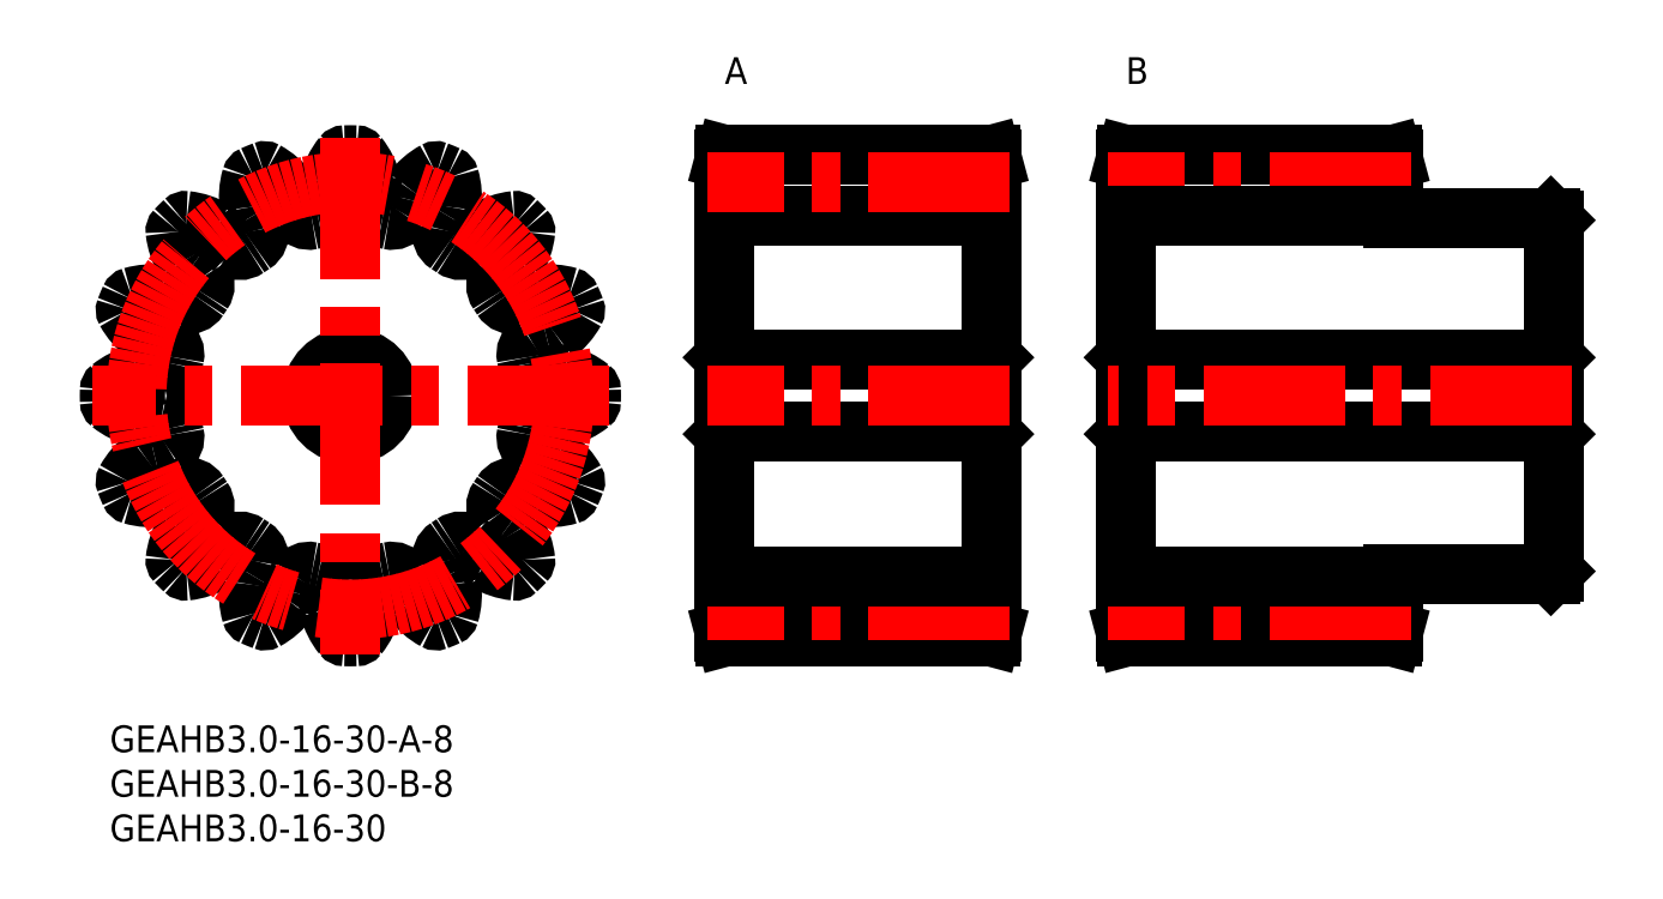
<metadata>
{"format":"dxf","ext":"dxf","renderer":"ezdxf+matplotlib","layout":"modelspace","background":"white","min_lineweight":24,"dpi":150}
</metadata>
<code>
0
SECTION
2
ENTITIES
0
INSERT
8
MSM_CONTINUOUS
2
*U2
10
0
20
0
30
0
0
INSERT
8
MSM_CONTINUOUS
2
*U3
10
0
20
0
30
0
0
INSERT
8
MSM_CONTINUOUS
2
*U5
10
0
20
0
30
0
0
INSERT
8
MSM_CONTINUOUS
2
*U6
10
0
20
0
30
0
0
INSERT
8
MSM_CONTINUOUS
2
*U7
10
0
20
0
30
0
0
LINE
8
MSM_CONTINUOUS
10
114.3
20
41
30
0
11
114.3
21
33
31
0
0
LINE
8
MSM_CONTINUOUS
10
161.7
20
41
30
0
11
161.7
21
33
31
0
0
LINE
8
MSM_CONTINUOUS
10
162
20
17.3
30
0
11
162
21
56.7
31
0
0
LINE
8
MSM_CONTINUOUS
10
161.7
20
57
30
0
11
144
21
57
31
0
0
LINE
8
MSM_CONTINUOUS
10
144
20
57
30
0
11
144
21
63.5
31
0
0
LINE
8
MSM_CONTINUOUS
10
144
20
63.5
30
0
11
143.9
21
64
31
0
0
LINE
8
MSM_CONTINUOUS
10
143.9
20
64
30
0
11
114.1
21
64
31
0
0
LINE
8
MSM_CONTINUOUS
10
114.1
20
64
30
0
11
114
21
63.5
31
0
0
LINE
8
MSM_CONTINUOUS
10
114
20
63.5
30
0
11
114
21
10.5
31
0
0
LINE
8
MSM_CONTINUOUS
10
114
20
41.3
30
0
11
114.3
21
41
31
0
0
LINE
8
MSM_CONTINUOUS
10
161.7
20
41
30
0
11
114.3
21
41
31
0
0
LINE
8
MSM_CONTINUOUS
10
161.7
20
41
30
0
11
162
21
41.3
31
0
0
LINE
8
MSM_CONTINUOUS
10
162
20
56.7
30
0
11
161.7
21
57
31
0
0
LINE
8
MSM_CONTINUOUS
10
143.9
20
10
30
0
11
144
21
10.5
31
0
0
LINE
8
MSM_CONTINUOUS
10
144
20
10.5
30
0
11
144
21
17
31
0
0
LINE
8
MSM_CONTINUOUS
10
144
20
17
30
0
11
161.7
21
17
31
0
0
LINE
8
MSM_CONTINUOUS
10
161.7
20
17
30
0
11
162
21
17.3
31
0
0
LINE
8
MSM_CONTINUOUS
10
162
20
32.7
30
0
11
161.7
21
33
31
0
0
LINE
8
MSM_CONTINUOUS
10
114.3
20
33
30
0
11
161.7
21
33
31
0
0
LINE
8
MSM_CONTINUOUS
10
114.3
20
33
30
0
11
114
21
32.7
31
0
0
LINE
8
MSM_CONTINUOUS
10
114
20
10.5
30
0
11
114.1
21
10
31
0
0
LINE
8
MSM_CONTINUOUS
10
114.1
20
10
30
0
11
143.9
21
10
31
0
0
LINE
8
MSM_CONTINUOUS
10
69.3
20
41
30
0
11
69.3
21
33
31
0
0
LINE
8
MSM_CONTINUOUS
10
98.7
20
41
30
0
11
98.7
21
33
31
0
0
LINE
8
MSM_CONTINUOUS
10
99
20
10.5
30
0
11
99
21
63.5
31
0
0
LINE
8
MSM_CONTINUOUS
10
69.13
20
64
30
0
11
69
21
63.5
31
0
0
LINE
8
MSM_CONTINUOUS
10
69
20
63.5
30
0
11
69
21
10.5
31
0
0
LINE
8
MSM_CONTINUOUS
10
69
20
41.3
30
0
11
69.3
21
41
31
0
0
LINE
8
MSM_CONTINUOUS
10
98.7
20
41
30
0
11
69.3
21
41
31
0
0
LINE
8
MSM_CONTINUOUS
10
98.7
20
41
30
0
11
99
21
41.3
31
0
0
LINE
8
MSM_CONTINUOUS
10
99
20
63.5
30
0
11
98.87
21
64
31
0
0
LINE
8
MSM_CONTINUOUS
10
98.87
20
64
30
0
11
69.13
21
64
31
0
0
LINE
8
MSM_CONTINUOUS
10
69.3
20
33
30
0
11
69
21
32.7
31
0
0
LINE
8
MSM_CONTINUOUS
10
69
20
10.5
30
0
11
69.13
21
10
31
0
0
LINE
8
MSM_CONTINUOUS
10
69.13
20
10
30
0
11
98.87
21
10
31
0
0
LINE
8
MSM_CONTINUOUS
10
98.87
20
10
30
0
11
99
21
10.5
31
0
0
LINE
8
MSM_CONTINUOUS
10
99
20
32.7
30
0
11
98.7
21
33
31
0
0
LINE
8
MSM_CONTINUOUS
10
69.3
20
33
30
0
11
98.7
21
33
31
0
0
CIRCLE
8
MSM_CONTINUOUS
10
27
20
37
30
0
40
4
0
ARC
8
MSM_CONTINUOUS
10
53.69
20
36.37
30
0
40
0.3
50
308.5
51
358.7
0
ARC
8
MSM_CONTINUOUS
10
27
20
37
30
0
40
27
50
88.65
51
91.35
0
ARC
8
MSM_CONTINUOUS
10
26.37
20
63.69
30
0
40
0.3
50
91.35
51
141.5
0
ARC
8
MSM_CONTINUOUS
10
32.4
20
58.9
30
0
40
8
50
141.5
51
165.6
0
ARC
8
MSM_CONTINUOUS
10
27
20
60.28
30
0
40
2.428
50
165.6
51
190.3
0
ARC
8
MSM_CONTINUOUS
10
19.77
20
58.97
30
0
40
4.923
50
350.5
51
10.27
0
ARC
8
MSM_CONTINUOUS
10
23.14
20
58.41
30
0
40
1.5
50
280.2
51
350.5
0
ARC
8
MSM_CONTINUOUS
10
27
20
37
30
0
40
20.25
50
100.2
51
102.3
0
ARC
8
MSM_CONTINUOUS
10
22.37
20
58.25
30
0
40
1.5
50
212
51
282.3
0
ARC
8
MSM_CONTINUOUS
10
25.28
20
60.07
30
0
40
4.923
50
192.2
51
212
0
ARC
8
MSM_CONTINUOUS
10
18.09
20
58.51
30
0
40
2.428
50
12.22
51
36.87
0
ARC
8
MSM_CONTINUOUS
10
13.63
20
55.17
30
0
40
8
50
36.88
51
61.01
0
ARC
8
MSM_CONTINUOUS
10
17.37
20
61.9
30
0
40
0.3
50
61.01
51
111.2
0
ARC
8
MSM_CONTINUOUS
10
27
20
37
30
0
40
27
50
111.2
51
113.8
0
ARC
8
MSM_CONTINUOUS
10
16.2
20
61.42
30
0
40
0.3
50
113.8
51
164
0
ARC
8
MSM_CONTINUOUS
10
23.61
20
59.3
30
0
40
8
50
164
51
188.1
0
ARC
8
MSM_CONTINUOUS
10
18.09
20
58.51
30
0
40
2.428
50
188.1
51
212.8
0
ARC
8
MSM_CONTINUOUS
10
11.91
20
54.53
30
0
40
4.923
50
12.99
51
32.77
0
ARC
8
MSM_CONTINUOUS
10
15.24
20
55.3
30
0
40
1.5
50
302.7
51
12.99
0
ARC
8
MSM_CONTINUOUS
10
27
20
37
30
0
40
20.25
50
122.7
51
124.8
0
ARC
8
MSM_CONTINUOUS
10
14.59
20
54.86
30
0
40
1.5
50
234.5
51
304.8
0
ARC
8
MSM_CONTINUOUS
10
16.58
20
57.65
30
0
40
4.923
50
214.7
51
234.5
0
ARC
8
MSM_CONTINUOUS
10
10.54
20
53.46
30
0
40
2.428
50
34.72
51
59.38
0
ARC
8
MSM_CONTINUOUS
10
7.699
20
48.67
30
0
40
8
50
59.38
51
83.51
0
ARC
8
MSM_CONTINUOUS
10
8.57
20
56.32
30
0
40
0.3
50
83.51
51
133.7
0
ARC
8
MSM_CONTINUOUS
10
27
20
37
30
0
40
27
50
133.7
51
136.3
0
ARC
8
MSM_CONTINUOUS
10
7.681
20
55.43
30
0
40
0.3
50
136.3
51
186.5
0
ARC
8
MSM_CONTINUOUS
10
15.33
20
56.3
30
0
40
8
50
186.5
51
210.6
0
ARC
8
MSM_CONTINUOUS
10
10.54
20
53.46
30
0
40
2.428
50
210.6
51
235.3
0
ARC
8
MSM_CONTINUOUS
10
6.349
20
47.42
30
0
40
4.923
50
35.49
51
55.27
0
ARC
8
MSM_CONTINUOUS
10
9.136
20
49.41
30
0
40
1.5
50
325.2
51
35.49
0
ARC
8
MSM_CONTINUOUS
10
27
20
37
30
0
40
20.25
50
145.2
51
147.3
0
ARC
8
MSM_CONTINUOUS
10
8.7
20
48.76
30
0
40
1.5
50
257
51
327.3
0
ARC
8
MSM_CONTINUOUS
10
9.47
20
52.09
30
0
40
4.923
50
237.2
51
257
0
ARC
8
MSM_CONTINUOUS
10
5.491
20
45.91
30
0
40
2.428
50
57.22
51
81.87
0
ARC
8
MSM_CONTINUOUS
10
4.703
20
40.39
30
0
40
8
50
81.87
51
106
0
ARC
8
MSM_CONTINUOUS
10
2.58
20
47.8
30
0
40
0.3
50
106
51
156.2
0
ARC
8
MSM_CONTINUOUS
10
27
20
37
30
0
40
27
50
156.2
51
158.8
0
ARC
8
MSM_CONTINUOUS
10
2.099
20
46.63
30
0
40
0.3
50
158.8
51
209
0
ARC
8
MSM_CONTINUOUS
10
8.834
20
50.37
30
0
40
8
50
209
51
233.1
0
ARC
8
MSM_CONTINUOUS
10
5.491
20
45.91
30
0
40
2.428
50
233.1
51
257.8
0
ARC
8
MSM_CONTINUOUS
10
3.934
20
38.72
30
0
40
4.923
50
57.99
51
77.77
0
ARC
8
MSM_CONTINUOUS
10
5.748
20
41.63
30
0
40
1.5
50
347.7
51
57.99
0
ARC
8
MSM_CONTINUOUS
10
27
20
37
30
0
40
20.25
50
167.7
51
169.8
0
ARC
8
MSM_CONTINUOUS
10
5.595
20
40.86
30
0
40
1.5
50
279.5
51
349.8
0
ARC
8
MSM_CONTINUOUS
10
5.029
20
44.23
30
0
40
4.923
50
259.7
51
279.5
0
ARC
8
MSM_CONTINUOUS
10
3.718
20
37
30
0
40
2.428
50
79.72
51
104.4
0
ARC
8
MSM_CONTINUOUS
10
5.102
20
31.6
30
0
40
8
50
104.4
51
128.5
0
ARC
8
MSM_CONTINUOUS
10
0.3074
20
37.63
30
0
40
0.3
50
128.5
51
178.7
0
ARC
8
MSM_CONTINUOUS
10
27
20
37
30
0
40
27
50
178.7
51
181.3
0
ARC
8
MSM_CONTINUOUS
10
0.3074
20
36.37
30
0
40
0.3
50
181.3
51
231.5
0
ARC
8
MSM_CONTINUOUS
10
5.102
20
42.4
30
0
40
8
50
231.5
51
255.6
0
ARC
8
MSM_CONTINUOUS
10
3.718
20
37
30
0
40
2.428
50
255.6
51
280.3
0
ARC
8
MSM_CONTINUOUS
10
5.029
20
29.77
30
0
40
4.923
50
80.49
51
100.3
0
ARC
8
MSM_CONTINUOUS
10
5.595
20
33.14
30
0
40
1.5
50
10.22
51
80.49
0
ARC
8
MSM_CONTINUOUS
10
27
20
37
30
0
40
20.25
50
190.2
51
192.3
0
ARC
8
MSM_CONTINUOUS
10
5.748
20
32.37
30
0
40
1.5
50
302
51
12.28
0
ARC
8
MSM_CONTINUOUS
10
3.934
20
35.28
30
0
40
4.923
50
282.2
51
302
0
ARC
8
MSM_CONTINUOUS
10
5.491
20
28.09
30
0
40
2.428
50
102.2
51
126.9
0
ARC
8
MSM_CONTINUOUS
10
8.834
20
23.63
30
0
40
8
50
126.9
51
151
0
ARC
8
MSM_CONTINUOUS
10
2.099
20
27.37
30
0
40
0.3
50
151
51
201.2
0
ARC
8
MSM_CONTINUOUS
10
27
20
37
30
0
40
27
50
201.2
51
203.8
0
ARC
8
MSM_CONTINUOUS
10
2.58
20
26.2
30
0
40
0.3
50
203.8
51
254
0
ARC
8
MSM_CONTINUOUS
10
4.703
20
33.61
30
0
40
8
50
254
51
278.1
0
ARC
8
MSM_CONTINUOUS
10
5.491
20
28.09
30
0
40
2.428
50
278.1
51
302.8
0
ARC
8
MSM_CONTINUOUS
10
9.47
20
21.91
30
0
40
4.923
50
103
51
122.8
0
ARC
8
MSM_CONTINUOUS
10
8.7
20
25.24
30
0
40
1.5
50
32.72
51
103
0
ARC
8
MSM_CONTINUOUS
10
27
20
37
30
0
40
20.25
50
212.7
51
214.8
0
ARC
8
MSM_CONTINUOUS
10
9.136
20
24.59
30
0
40
1.5
50
324.5
51
34.78
0
ARC
8
MSM_CONTINUOUS
10
6.349
20
26.58
30
0
40
4.923
50
304.7
51
324.5
0
ARC
8
MSM_CONTINUOUS
10
10.54
20
20.54
30
0
40
2.428
50
124.7
51
149.4
0
ARC
8
MSM_CONTINUOUS
10
15.33
20
17.7
30
0
40
8
50
149.4
51
173.5
0
ARC
8
MSM_CONTINUOUS
10
7.681
20
18.57
30
0
40
0.3
50
173.5
51
223.7
0
ARC
8
MSM_CONTINUOUS
10
27
20
37
30
0
40
27
50
223.7
51
226.3
0
ARC
8
MSM_CONTINUOUS
10
8.57
20
17.68
30
0
40
0.3
50
226.3
51
276.5
0
ARC
8
MSM_CONTINUOUS
10
7.699
20
25.33
30
0
40
8
50
276.5
51
300.6
0
ARC
8
MSM_CONTINUOUS
10
10.54
20
20.54
30
0
40
2.428
50
300.6
51
325.3
0
ARC
8
MSM_CONTINUOUS
10
16.58
20
16.35
30
0
40
4.923
50
125.5
51
145.3
0
ARC
8
MSM_CONTINUOUS
10
14.59
20
19.14
30
0
40
1.5
50
55.22
51
125.5
0
ARC
8
MSM_CONTINUOUS
10
27
20
37
30
0
40
20.25
50
235.2
51
237.3
0
ARC
8
MSM_CONTINUOUS
10
15.24
20
18.7
30
0
40
1.5
50
347
51
57.28
0
ARC
8
MSM_CONTINUOUS
10
11.91
20
19.47
30
0
40
4.923
50
327.2
51
347
0
ARC
8
MSM_CONTINUOUS
10
18.09
20
15.49
30
0
40
2.428
50
147.2
51
171.9
0
ARC
8
MSM_CONTINUOUS
10
23.61
20
14.7
30
0
40
8
50
171.9
51
196
0
ARC
8
MSM_CONTINUOUS
10
16.2
20
12.58
30
0
40
0.3
50
196
51
246.2
0
ARC
8
MSM_CONTINUOUS
10
27
20
37
30
0
40
27
50
246.2
51
248.8
0
ARC
8
MSM_CONTINUOUS
10
17.37
20
12.1
30
0
40
0.3
50
248.8
51
299
0
ARC
8
MSM_CONTINUOUS
10
13.63
20
18.83
30
0
40
8
50
299
51
323.1
0
ARC
8
MSM_CONTINUOUS
10
18.09
20
15.49
30
0
40
2.428
50
323.1
51
347.8
0
ARC
8
MSM_CONTINUOUS
10
25.28
20
13.93
30
0
40
4.923
50
148
51
167.8
0
ARC
8
MSM_CONTINUOUS
10
22.37
20
15.75
30
0
40
1.5
50
77.72
51
148
0
ARC
8
MSM_CONTINUOUS
10
27
20
37
30
0
40
20.25
50
257.7
51
259.8
0
ARC
8
MSM_CONTINUOUS
10
23.14
20
15.59
30
0
40
1.5
50
9.51
51
79.78
0
ARC
8
MSM_CONTINUOUS
10
19.77
20
15.03
30
0
40
4.923
50
349.7
51
9.51
0
ARC
8
MSM_CONTINUOUS
10
27
20
13.72
30
0
40
2.428
50
169.7
51
194.4
0
ARC
8
MSM_CONTINUOUS
10
32.4
20
15.1
30
0
40
8
50
194.4
51
218.5
0
ARC
8
MSM_CONTINUOUS
10
26.37
20
10.31
30
0
40
0.3
50
218.5
51
268.7
0
ARC
8
MSM_CONTINUOUS
10
27
20
37
30
0
40
27
50
268.7
51
271.3
0
ARC
8
MSM_CONTINUOUS
10
27.63
20
10.31
30
0
40
0.3
50
271.3
51
321.5
0
ARC
8
MSM_CONTINUOUS
10
21.6
20
15.1
30
0
40
8
50
321.5
51
345.6
0
ARC
8
MSM_CONTINUOUS
10
27
20
13.72
30
0
40
2.428
50
345.6
51
10.28
0
ARC
8
MSM_CONTINUOUS
10
34.23
20
15.03
30
0
40
4.923
50
170.5
51
190.3
0
ARC
8
MSM_CONTINUOUS
10
30.86
20
15.59
30
0
40
1.5
50
100.2
51
170.5
0
ARC
8
MSM_CONTINUOUS
10
27
20
37
30
0
40
20.25
50
280.2
51
282.3
0
ARC
8
MSM_CONTINUOUS
10
31.63
20
15.75
30
0
40
1.5
50
32.01
51
102.3
0
ARC
8
MSM_CONTINUOUS
10
28.72
20
13.93
30
0
40
4.923
50
12.23
51
32.01
0
ARC
8
MSM_CONTINUOUS
10
35.91
20
15.49
30
0
40
2.428
50
192.2
51
216.9
0
ARC
8
MSM_CONTINUOUS
10
40.37
20
18.83
30
0
40
8
50
216.9
51
241
0
ARC
8
MSM_CONTINUOUS
10
36.63
20
12.1
30
0
40
0.3
50
241
51
291.2
0
ARC
8
MSM_CONTINUOUS
10
27
20
37
30
0
40
27
50
291.2
51
293.8
0
ARC
8
MSM_CONTINUOUS
10
37.8
20
12.58
30
0
40
0.3
50
293.8
51
344
0
ARC
8
MSM_CONTINUOUS
10
30.39
20
14.7
30
0
40
8
50
344
51
8.125
0
ARC
8
MSM_CONTINUOUS
10
35.91
20
15.49
30
0
40
2.428
50
8.125
51
32.78
0
ARC
8
MSM_CONTINUOUS
10
42.09
20
19.47
30
0
40
4.923
50
193
51
212.8
0
ARC
8
MSM_CONTINUOUS
10
38.76
20
18.7
30
0
40
1.5
50
122.7
51
193
0
ARC
8
MSM_CONTINUOUS
10
27
20
37
30
0
40
20.25
50
302.7
51
304.8
0
ARC
8
MSM_CONTINUOUS
10
39.41
20
19.14
30
0
40
1.5
50
54.51
51
124.8
0
ARC
8
MSM_CONTINUOUS
10
37.42
20
16.35
30
0
40
4.923
50
34.73
51
54.51
0
ARC
8
MSM_CONTINUOUS
10
43.46
20
20.54
30
0
40
2.428
50
214.7
51
239.4
0
ARC
8
MSM_CONTINUOUS
10
46.3
20
25.33
30
0
40
8
50
239.4
51
263.5
0
ARC
8
MSM_CONTINUOUS
10
45.43
20
17.68
30
0
40
0.3
50
263.5
51
313.7
0
ARC
8
MSM_CONTINUOUS
10
27
20
37
30
0
40
27
50
313.7
51
316.3
0
ARC
8
MSM_CONTINUOUS
10
46.32
20
18.57
30
0
40
0.3
50
316.3
51
6.491
0
ARC
8
MSM_CONTINUOUS
10
38.67
20
17.7
30
0
40
8
50
6.491
51
30.62
0
ARC
8
MSM_CONTINUOUS
10
43.46
20
20.54
30
0
40
2.428
50
30.63
51
55.28
0
ARC
8
MSM_CONTINUOUS
10
47.65
20
26.58
30
0
40
4.923
50
215.5
51
235.3
0
ARC
8
MSM_CONTINUOUS
10
44.86
20
24.59
30
0
40
1.5
50
145.2
51
215.5
0
ARC
8
MSM_CONTINUOUS
10
27
20
37
30
0
40
20.25
50
325.2
51
327.3
0
ARC
8
MSM_CONTINUOUS
10
45.3
20
25.24
30
0
40
1.5
50
77.01
51
147.3
0
ARC
8
MSM_CONTINUOUS
10
44.53
20
21.91
30
0
40
4.923
50
57.23
51
77.01
0
ARC
8
MSM_CONTINUOUS
10
48.51
20
28.09
30
0
40
2.428
50
237.2
51
261.9
0
ARC
8
MSM_CONTINUOUS
10
49.3
20
33.61
30
0
40
8
50
261.9
51
286
0
ARC
8
MSM_CONTINUOUS
10
51.42
20
26.2
30
0
40
0.3
50
286
51
336.2
0
ARC
8
MSM_CONTINUOUS
10
27
20
37
30
0
40
27
50
336.2
51
338.8
0
ARC
8
MSM_CONTINUOUS
10
51.9
20
27.37
30
0
40
0.3
50
338.8
51
28.99
0
ARC
8
MSM_CONTINUOUS
10
45.17
20
23.63
30
0
40
8
50
28.99
51
53.12
0
ARC
8
MSM_CONTINUOUS
10
48.51
20
28.09
30
0
40
2.428
50
53.13
51
77.78
0
ARC
8
MSM_CONTINUOUS
10
50.07
20
35.28
30
0
40
4.923
50
238
51
257.8
0
ARC
8
MSM_CONTINUOUS
10
48.25
20
32.37
30
0
40
1.5
50
167.7
51
238
0
ARC
8
MSM_CONTINUOUS
10
27
20
37
30
0
40
20.25
50
347.7
51
349.8
0
ARC
8
MSM_CONTINUOUS
10
48.41
20
33.14
30
0
40
1.5
50
99.51
51
169.8
0
ARC
8
MSM_CONTINUOUS
10
48.97
20
29.77
30
0
40
4.923
50
79.73
51
99.51
0
ARC
8
MSM_CONTINUOUS
10
50.28
20
37
30
0
40
2.428
50
259.7
51
284.4
0
ARC
8
MSM_CONTINUOUS
10
48.9
20
42.4
30
0
40
8
50
284.4
51
308.5
0
ARC
8
MSM_CONTINUOUS
10
27
20
37
30
0
40
27
50
358.7
51
1.348
0
ARC
8
MSM_CONTINUOUS
10
53.69
20
37.63
30
0
40
0.3
50
1.348
51
51.49
0
ARC
8
MSM_CONTINUOUS
10
48.9
20
31.6
30
0
40
8
50
51.49
51
75.62
0
ARC
8
MSM_CONTINUOUS
10
50.28
20
37
30
0
40
2.428
50
75.63
51
100.3
0
ARC
8
MSM_CONTINUOUS
10
48.97
20
44.23
30
0
40
4.923
50
260.5
51
280.3
0
ARC
8
MSM_CONTINUOUS
10
48.41
20
40.86
30
0
40
1.5
50
190.2
51
260.5
0
ARC
8
MSM_CONTINUOUS
10
27
20
37
30
0
40
20.25
50
10.22
51
12.28
0
ARC
8
MSM_CONTINUOUS
10
48.25
20
41.63
30
0
40
1.5
50
122
51
192.3
0
ARC
8
MSM_CONTINUOUS
10
50.07
20
38.72
30
0
40
4.923
50
102.2
51
122
0
ARC
8
MSM_CONTINUOUS
10
48.51
20
45.91
30
0
40
2.428
50
282.2
51
306.9
0
ARC
8
MSM_CONTINUOUS
10
45.17
20
50.37
30
0
40
8
50
306.9
51
331
0
ARC
8
MSM_CONTINUOUS
10
51.9
20
46.63
30
0
40
0.3
50
331
51
21.15
0
ARC
8
MSM_CONTINUOUS
10
27
20
37
30
0
40
27
50
21.15
51
23.85
0
ARC
8
MSM_CONTINUOUS
10
51.42
20
47.8
30
0
40
0.3
50
23.85
51
73.99
0
ARC
8
MSM_CONTINUOUS
10
49.3
20
40.39
30
0
40
8
50
73.99
51
98.13
0
ARC
8
MSM_CONTINUOUS
10
48.51
20
45.91
30
0
40
2.428
50
98.12
51
122.8
0
ARC
8
MSM_CONTINUOUS
10
44.53
20
52.09
30
0
40
4.923
50
283
51
302.8
0
ARC
8
MSM_CONTINUOUS
10
45.3
20
48.76
30
0
40
1.5
50
212.7
51
283
0
ARC
8
MSM_CONTINUOUS
10
27
20
37
30
0
40
20.25
50
32.72
51
34.78
0
ARC
8
MSM_CONTINUOUS
10
44.86
20
49.41
30
0
40
1.5
50
144.5
51
214.8
0
ARC
8
MSM_CONTINUOUS
10
47.65
20
47.42
30
0
40
4.923
50
124.7
51
144.5
0
ARC
8
MSM_CONTINUOUS
10
43.46
20
53.46
30
0
40
2.428
50
304.7
51
329.4
0
ARC
8
MSM_CONTINUOUS
10
38.67
20
56.3
30
0
40
8
50
329.4
51
353.5
0
ARC
8
MSM_CONTINUOUS
10
46.32
20
55.43
30
0
40
0.3
50
353.5
51
43.65
0
ARC
8
MSM_CONTINUOUS
10
27
20
37
30
0
40
27
50
43.65
51
46.35
0
ARC
8
MSM_CONTINUOUS
10
45.43
20
56.32
30
0
40
0.3
50
46.35
51
96.49
0
ARC
8
MSM_CONTINUOUS
10
46.3
20
48.67
30
0
40
8
50
96.49
51
120.6
0
ARC
8
MSM_CONTINUOUS
10
43.46
20
53.46
30
0
40
2.428
50
120.6
51
145.3
0
ARC
8
MSM_CONTINUOUS
10
37.42
20
57.65
30
0
40
4.923
50
305.5
51
325.3
0
ARC
8
MSM_CONTINUOUS
10
39.41
20
54.86
30
0
40
1.5
50
235.2
51
305.5
0
ARC
8
MSM_CONTINUOUS
10
27
20
37
30
0
40
20.25
50
55.22
51
57.28
0
ARC
8
MSM_CONTINUOUS
10
38.76
20
55.3
30
0
40
1.5
50
167
51
237.3
0
ARC
8
MSM_CONTINUOUS
10
42.09
20
54.53
30
0
40
4.923
50
147.2
51
167
0
ARC
8
MSM_CONTINUOUS
10
35.91
20
58.51
30
0
40
2.428
50
327.2
51
351.9
0
ARC
8
MSM_CONTINUOUS
10
30.39
20
59.3
30
0
40
8
50
351.9
51
16.01
0
ARC
8
MSM_CONTINUOUS
10
37.8
20
61.42
30
0
40
0.3
50
16.01
51
66.15
0
ARC
8
MSM_CONTINUOUS
10
27
20
37
30
0
40
27
50
66.15
51
68.85
0
ARC
8
MSM_CONTINUOUS
10
36.63
20
61.9
30
0
40
0.3
50
68.85
51
119
0
ARC
8
MSM_CONTINUOUS
10
40.37
20
55.17
30
0
40
8
50
119
51
143.1
0
ARC
8
MSM_CONTINUOUS
10
35.91
20
58.51
30
0
40
2.428
50
143.1
51
167.8
0
ARC
8
MSM_CONTINUOUS
10
28.72
20
60.07
30
0
40
4.923
50
328
51
347.8
0
ARC
8
MSM_CONTINUOUS
10
31.63
20
58.25
30
0
40
1.5
50
257.7
51
328
0
ARC
8
MSM_CONTINUOUS
10
27
20
37
30
0
40
20.25
50
77.72
51
79.78
0
ARC
8
MSM_CONTINUOUS
10
30.86
20
58.41
30
0
40
1.5
50
189.5
51
259.8
0
ARC
8
MSM_CONTINUOUS
10
34.23
20
58.97
30
0
40
4.923
50
169.7
51
189.5
0
ARC
8
MSM_CONTINUOUS
10
27
20
60.28
30
0
40
2.428
50
349.7
51
14.37
0
ARC
8
MSM_CONTINUOUS
10
21.6
20
58.9
30
0
40
8
50
14.38
51
38.51
0
ARC
8
MSM_CONTINUOUS
10
27.63
20
63.69
30
0
40
0.3
50
38.51
51
88.65
0
CIRCLE
8
MSM_CONTINUOUS
10
27
20
37
30
0
40
4.3
0
LINE
8
MSM_CENTER
10
164
20
37
30
0
11
112
21
37
31
0
0
LINE
8
MSM_CENTER
10
27
20
66
30
0
11
27
21
8
31
0
0
CIRCLE
8
MSM_CENTER
10
27
20
37
30
0
40
24
0
LINE
8
MSM_CENTER
10
101
20
37
30
0
11
67
21
37
31
0
0
LINE
8
MSM_CENTER
10
56
20
37
30
0
11
-2
21
37
31
0
0
LINE
8
MSM_CONTINUOUS
10
99
20
57.25
30
0
11
69
21
57.25
31
0
0
LINE
8
MSM_CENTER
10
101
20
61
30
0
11
67
21
61
31
0
0
LINE
8
MSM_CENTER
10
146
20
61
30
0
11
112
21
61
31
0
0
LINE
8
MSM_CONTINUOUS
10
114
20
57.25
30
0
11
144
21
57.25
31
0
0
LINE
8
MSM_CENTER
10
146
20
13
30
0
11
112
21
13
31
0
0
LINE
8
MSM_CONTINUOUS
10
114
20
16.75
30
0
11
144
21
16.75
31
0
0
LINE
8
MSM_CENTER
10
101
20
13
30
0
11
67
21
13
31
0
0
LINE
8
MSM_CONTINUOUS
10
99
20
16.75
30
0
11
69
21
16.75
31
0
0
ENDSEC
0
EOF

</code>
